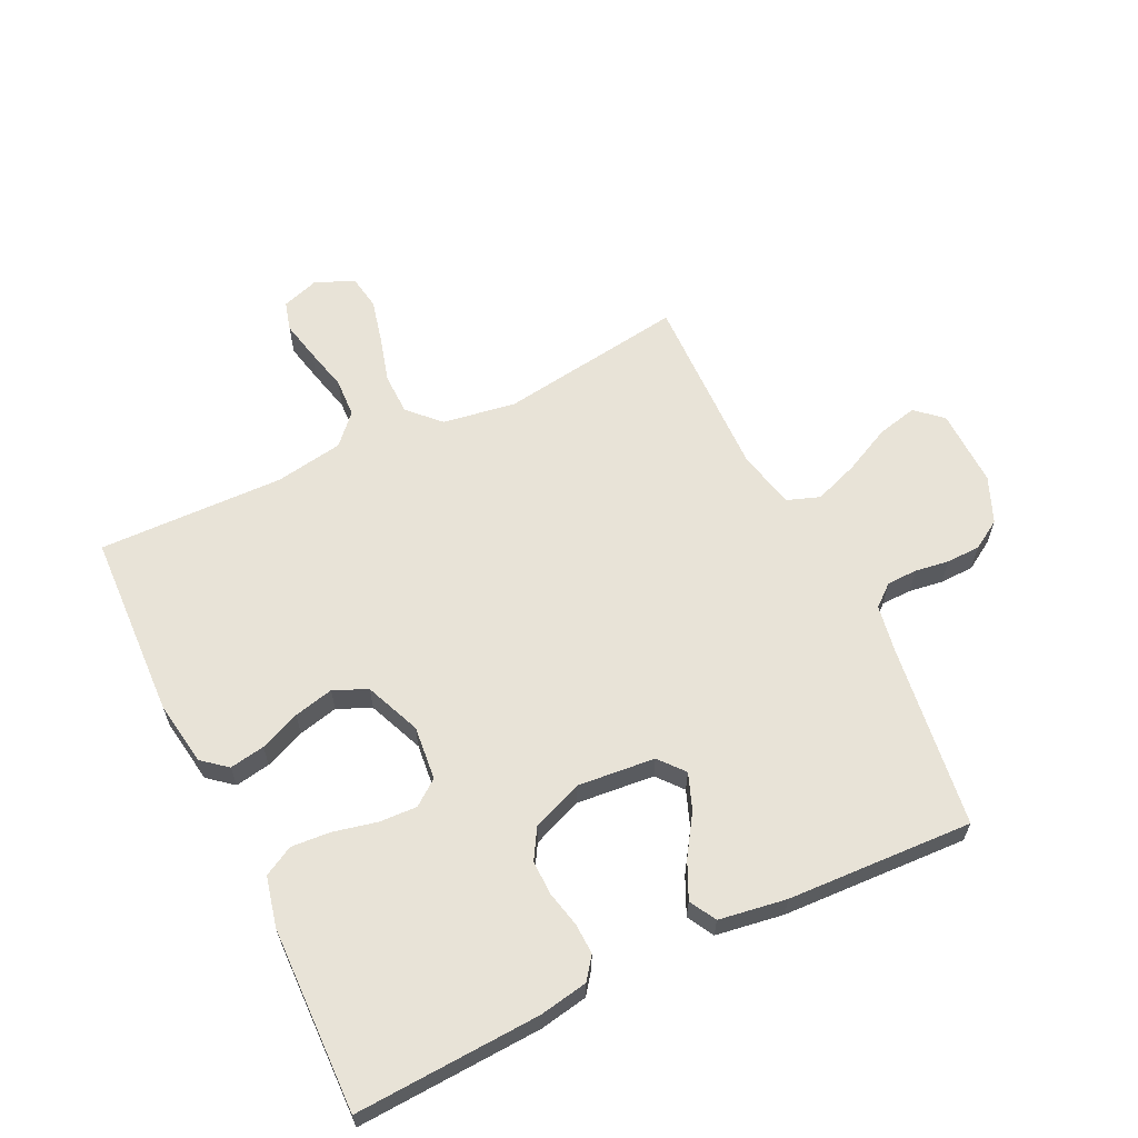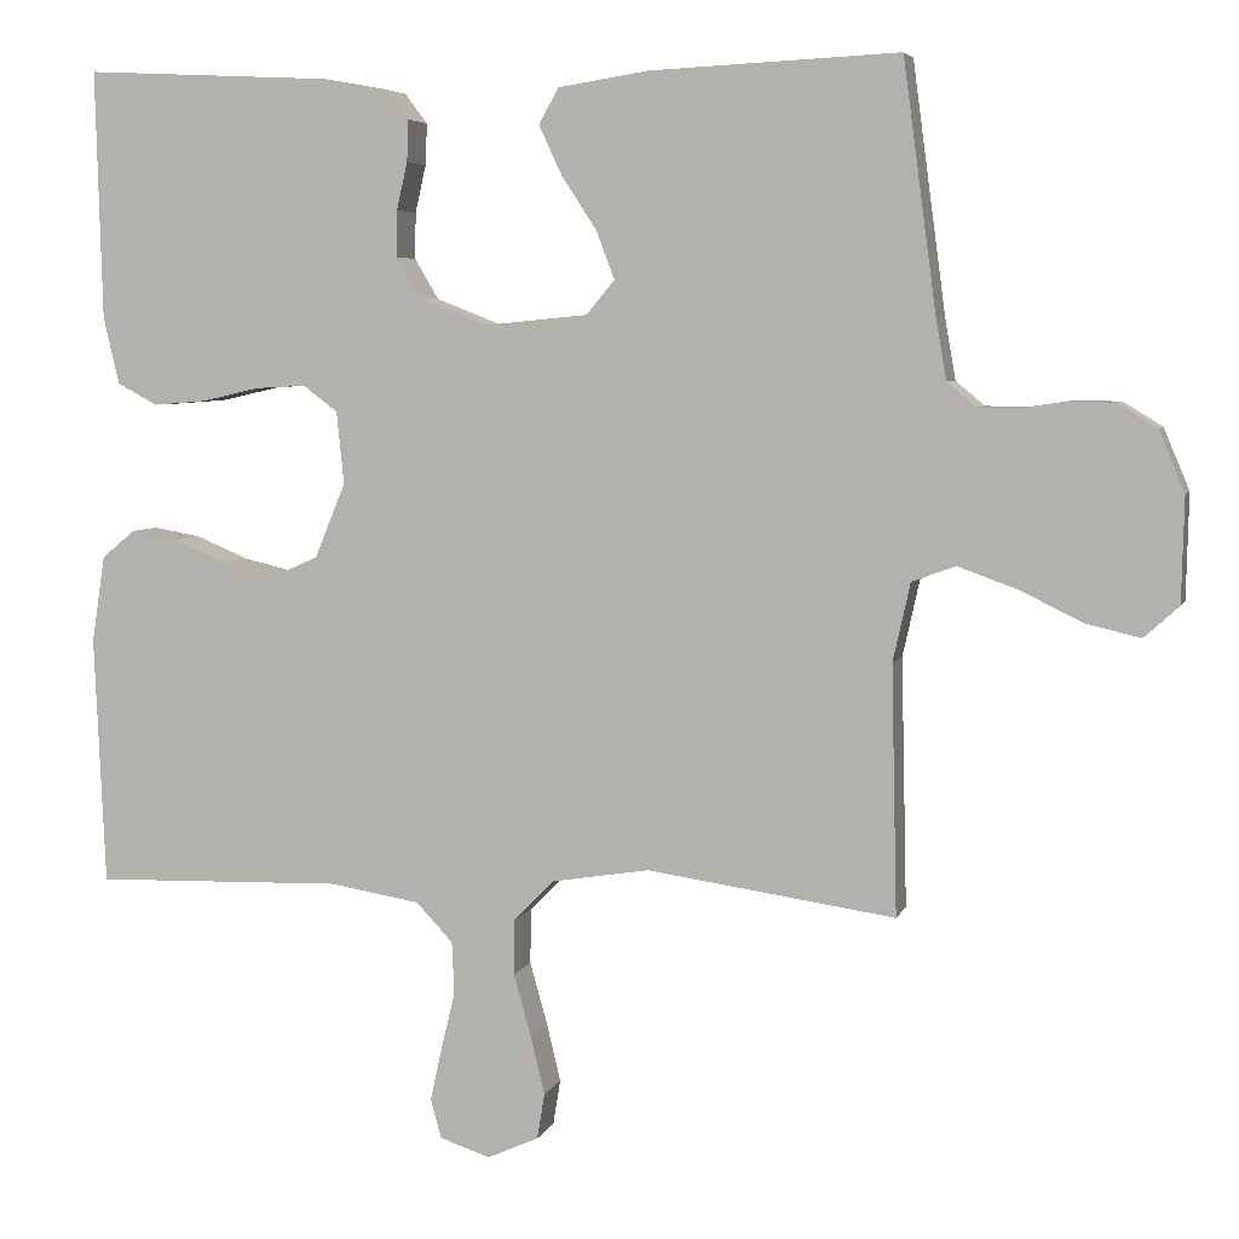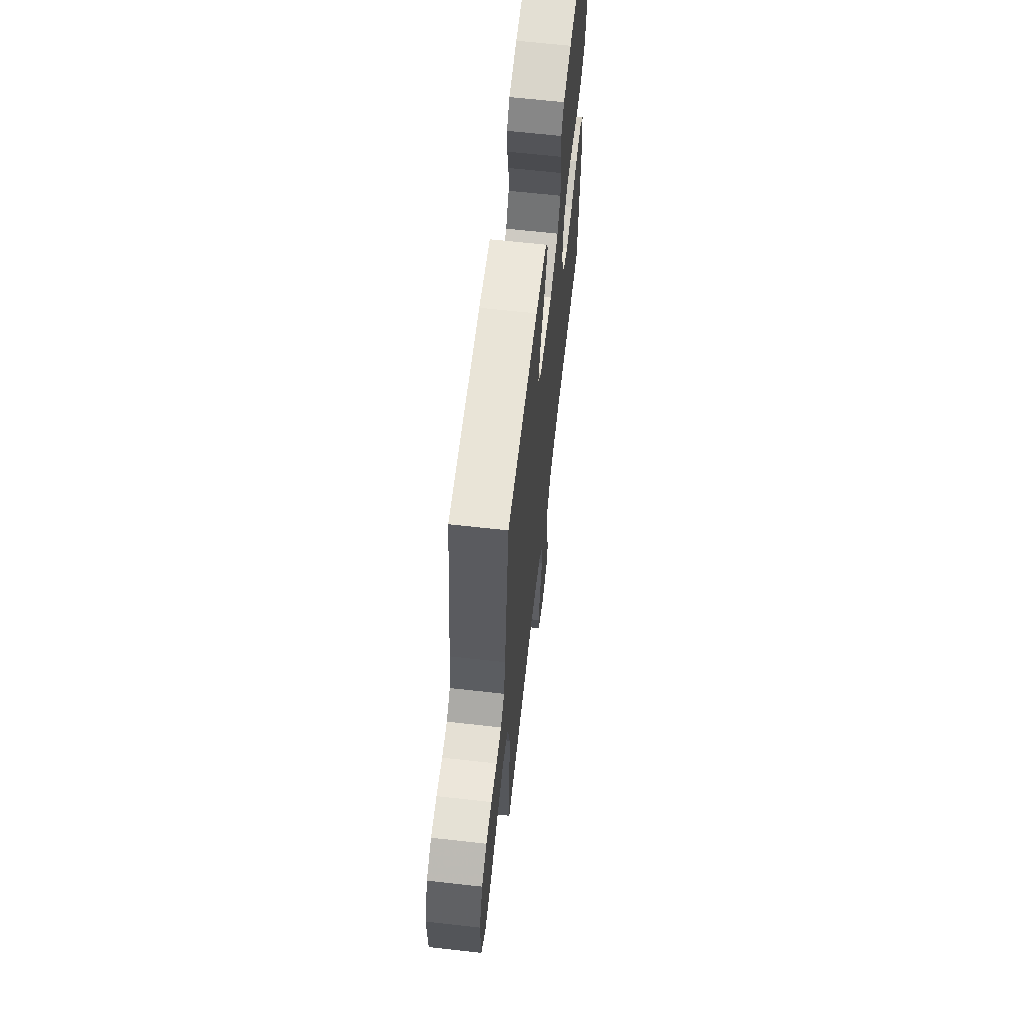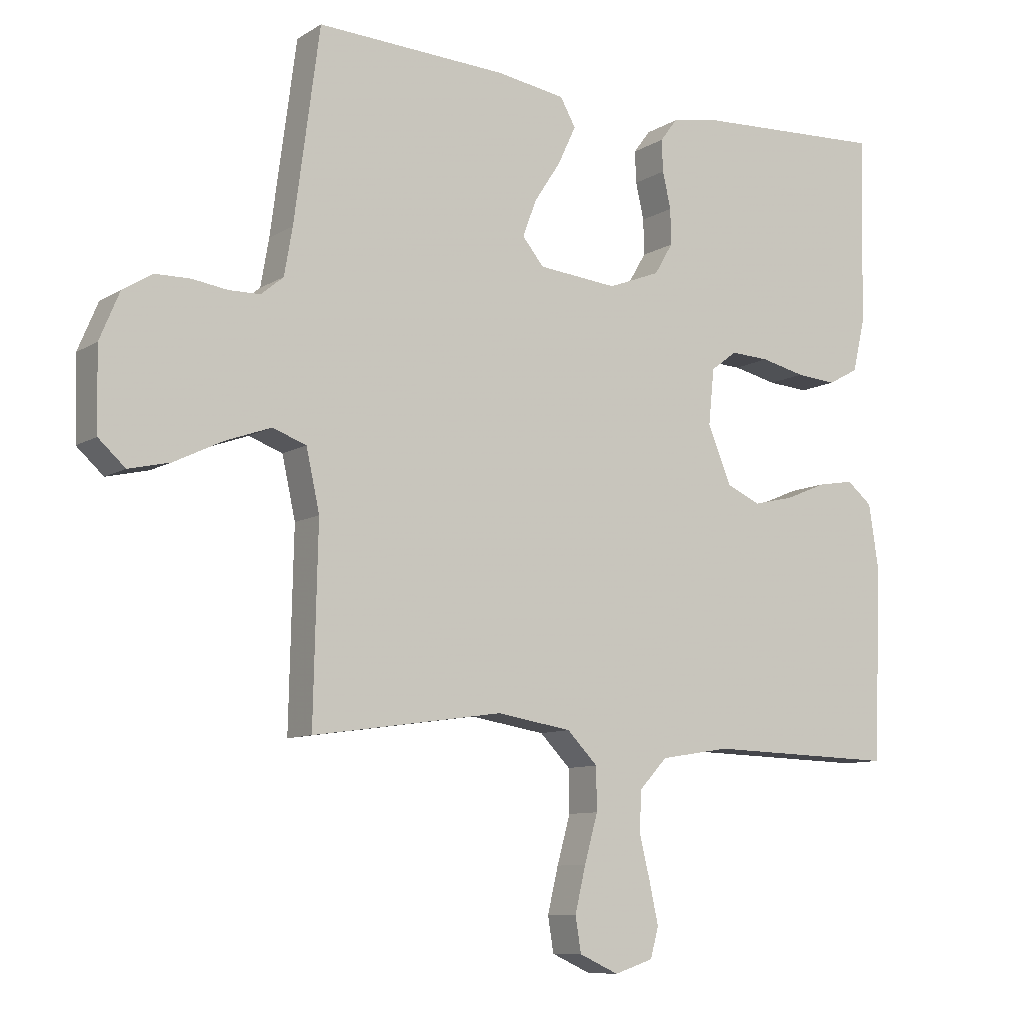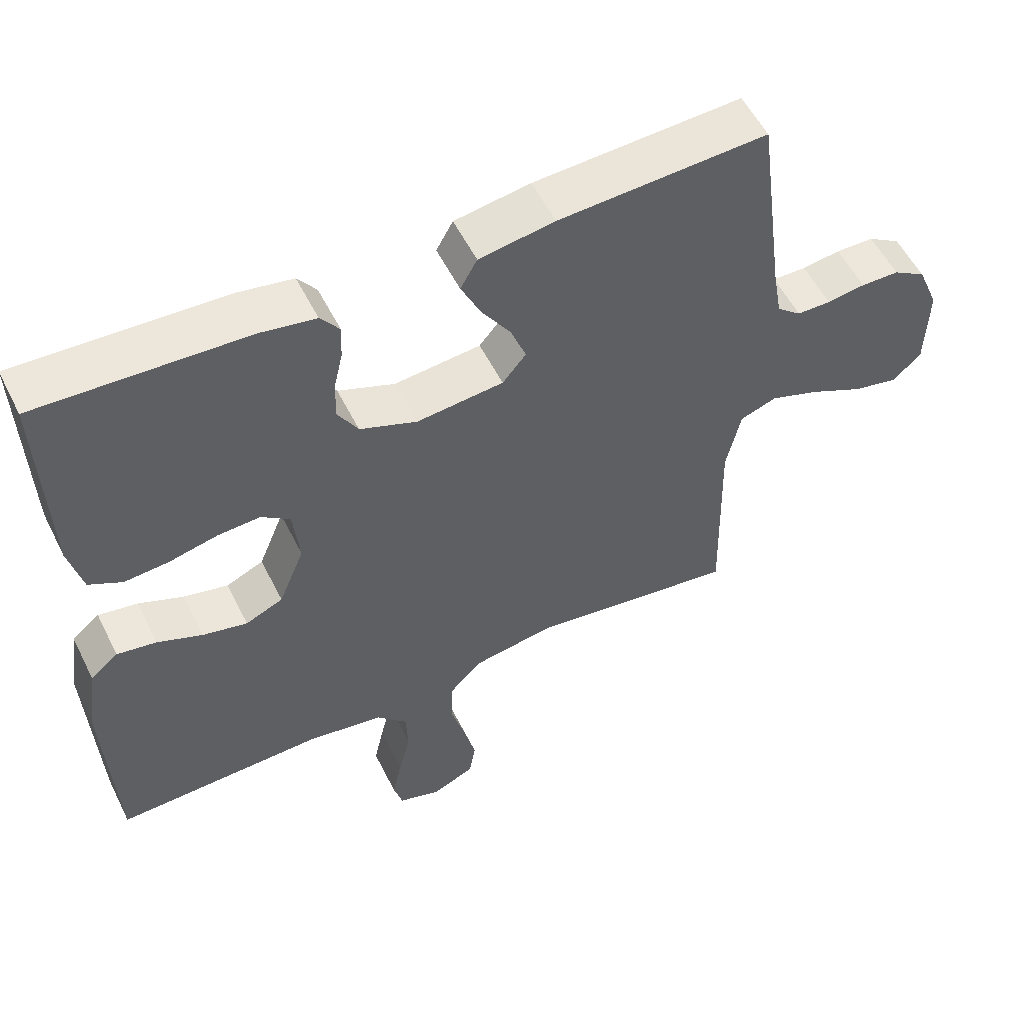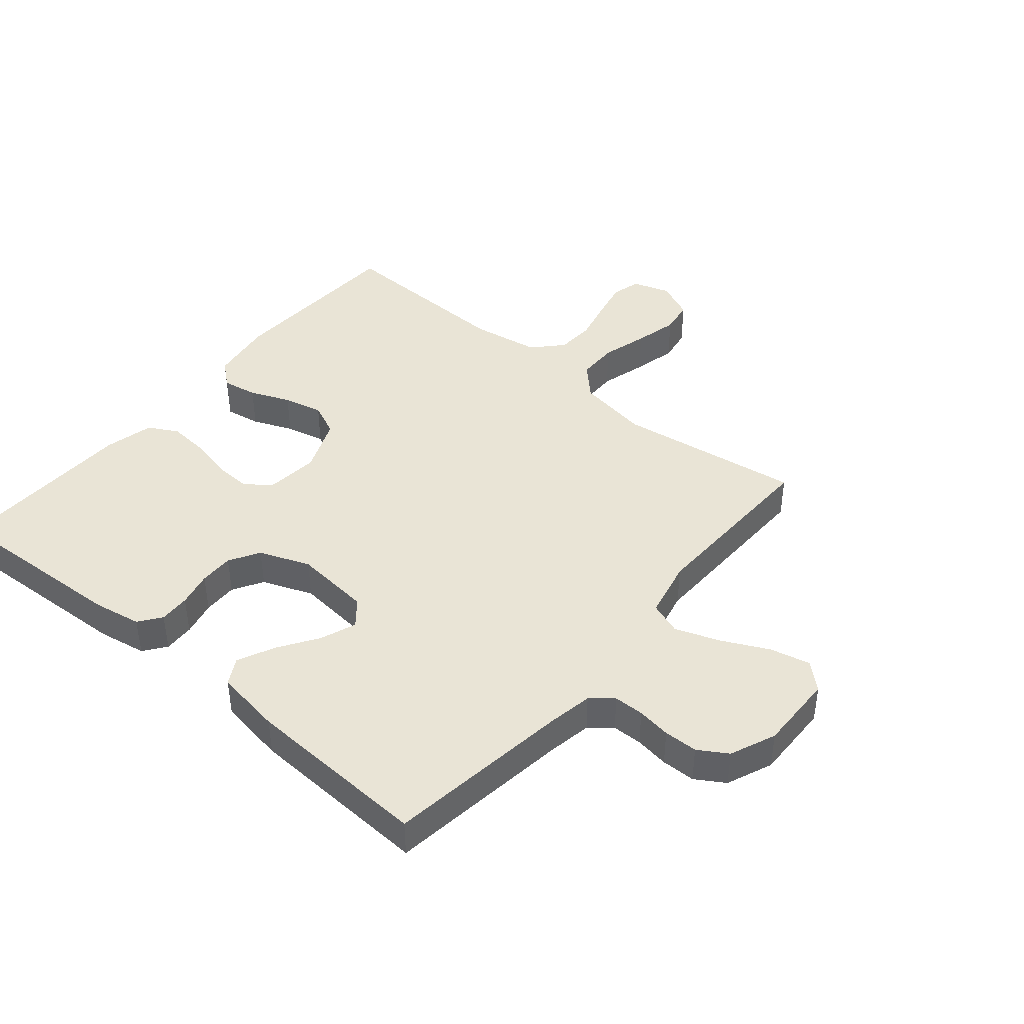
<metadata>
{"format":"obj","ext":"obj","renderer":"f3d","projection":"perspective","resolution":1024,"background":"white","views":[{"elev":62.4,"azim":-25.8,"up":"+Y"},{"elev":5.3,"azim":14.8,"up":"+Z"},{"elev":64.0,"azim":96.5,"up":"+Z"},{"elev":-9.3,"azim":146.9,"up":"+Z"},{"elev":55.1,"azim":-26.3,"up":"+Z"},{"elev":42.6,"azim":40.0,"up":"+Y"}]}
</metadata>
<code>
v 0.5 0.07 0.5
v 0.54 0.07 0.2
v 0.553 0.07 0.126
v 0.588 0.07 0.097
v 0.637 0.07 0.096
v 0.692 0.07 0.104
v 0.747 0.07 0.103
v 0.794 0.07 0.074
v 0.825 0.07 0
v 0.822 0.07 -0.126
v 0.78 0.07 -0.164
v 0.715 0.07 -0.149
v 0.639 0.07 -0.112
v 0.567 0.07 -0.086
v 0.514 0.07 -0.105
v 0.493 0.07 -0.2
v 0.5 0.07 -0.5
v 0.2 0.07 -0.457
v 0.082 0.07 -0.476
v 0.034 0.07 -0.525
v 0.033 0.07 -0.592
v 0.054 0.07 -0.667
v 0.071 0.07 -0.738
v 0.062 0.07 -0.793
v 0 0.07 -0.821
v -0.061 0.07 -0.801
v -0.074 0.07 -0.754
v -0.06 0.07 -0.69
v -0.043 0.07 -0.62
v -0.046 0.07 -0.557
v -0.09 0.07 -0.51
v -0.2 0.07 -0.492
v -0.5 0.07 -0.5
v -0.513 0.07 -0.2
v -0.497 0.07 -0.095
v -0.457 0.07 -0.062
v -0.4 0.07 -0.072
v -0.335 0.07 -0.099
v -0.271 0.07 -0.114
v -0.217 0.07 -0.09
v -0.18 0.07 0
v -0.189 0.07 0.087
v -0.23 0.07 0.118
v -0.291 0.07 0.115
v -0.361 0.07 0.099
v -0.425 0.07 0.094
v -0.473 0.07 0.12
v -0.492 0.07 0.2
v -0.5 0.07 0.5
v -0.2 0.07 0.485
v -0.122 0.07 0.471
v -0.095 0.07 0.435
v -0.097 0.07 0.385
v -0.11 0.07 0.328
v -0.111 0.07 0.272
v -0.082 0.07 0.223
v 0 0.07 0.191
v 0.125 0.07 0.203
v 0.159 0.07 0.244
v 0.137 0.07 0.302
v 0.095 0.07 0.366
v 0.067 0.07 0.426
v 0.091 0.07 0.469
v 0.2 0.07 0.486
v 0.5 0 0.5
v 0.54 0 0.2
v 0.553 0 0.126
v 0.588 0 0.097
v 0.637 0 0.096
v 0.692 0 0.104
v 0.747 0 0.103
v 0.794 0 0.074
v 0.825 0 0
v 0.822 0 -0.126
v 0.78 0 -0.164
v 0.715 0 -0.149
v 0.639 0 -0.112
v 0.567 0 -0.086
v 0.514 0 -0.105
v 0.493 0 -0.2
v 0.5 0 -0.5
v 0.2 0 -0.457
v 0.082 0 -0.476
v 0.034 0 -0.525
v 0.033 0 -0.592
v 0.054 0 -0.667
v 0.071 0 -0.738
v 0.062 0 -0.793
v 0 0 -0.821
v -0.061 0 -0.801
v -0.074 0 -0.754
v -0.06 0 -0.69
v -0.043 0 -0.62
v -0.046 0 -0.557
v -0.09 0 -0.51
v -0.2 0 -0.492
v -0.5 0 -0.5
v -0.513 0 -0.2
v -0.497 0 -0.095
v -0.457 0 -0.062
v -0.4 0 -0.072
v -0.335 0 -0.099
v -0.271 0 -0.114
v -0.217 0 -0.09
v -0.18 0 0
v -0.189 0 0.087
v -0.23 0 0.118
v -0.291 0 0.115
v -0.361 0 0.099
v -0.425 0 0.094
v -0.473 0 0.12
v -0.492 0 0.2
v -0.5 0 0.5
v -0.2 0 0.485
v -0.122 0 0.471
v -0.095 0 0.435
v -0.097 0 0.385
v -0.11 0 0.328
v -0.111 0 0.272
v -0.082 0 0.223
v 0 0 0.191
v 0.125 0 0.203
v 0.159 0 0.244
v 0.137 0 0.302
v 0.095 0 0.366
v 0.067 0 0.426
v 0.091 0 0.469
v 0.2 0 0.486
f 63 64 1 2
f 60 61 62 63
f 59 60 63 2
f 58 59 2 3
f 57 58 3 4
f 51 52 53 54
f 51 54 55
f 50 51 55
f 49 50 55
f 48 49 55 56
f 44 45 46 47
f 43 44 47 48
f 35 36 37 38
f 35 38 39
f 32 33 34 35
f 31 32 35 39
f 30 31 39 40
f 26 27 28 29
f 24 25 26 29
f 24 29 30
f 21 22 23 24
f 21 24 30 40
f 16 17 18
f 15 16 18 19
f 10 11 12 13
f 10 13 14
f 9 10 14
f 8 9 14
f 5 6 7 8
f 4 5 8 14
f 57 4 14 15
f 43 48 56 57
f 42 43 57 15
f 20 21 40 41
f 19 20 41 42
f 15 19 42
f 66 65 128 127
f 127 126 125 124
f 66 127 124 123
f 67 66 123 122
f 68 67 122 121
f 118 117 116 115
f 119 118 115
f 119 115 114
f 119 114 113
f 120 119 113 112
f 111 110 109 108
f 112 111 108 107
f 102 101 100 99
f 103 102 99
f 99 98 97 96
f 103 99 96 95
f 104 103 95 94
f 93 92 91 90
f 93 90 89 88
f 94 93 88
f 88 87 86 85
f 104 94 88 85
f 82 81 80
f 83 82 80 79
f 77 76 75 74
f 78 77 74
f 78 74 73
f 78 73 72
f 72 71 70 69
f 78 72 69 68
f 79 78 68 121
f 121 120 112 107
f 79 121 107 106
f 105 104 85 84
f 106 105 84 83
f 106 83 79
f 1 65 66 2
f 2 66 67 3
f 3 67 68 4
f 4 68 69 5
f 5 69 70 6
f 6 70 71 7
f 7 71 72 8
f 8 72 73 9
f 9 73 74 10
f 10 74 75 11
f 11 75 76 12
f 12 76 77 13
f 13 77 78 14
f 14 78 79 15
f 15 79 80 16
f 16 80 81 17
f 17 81 82 18
f 18 82 83 19
f 19 83 84 20
f 20 84 85 21
f 21 85 86 22
f 22 86 87 23
f 23 87 88 24
f 24 88 89 25
f 25 89 90 26
f 26 90 91 27
f 27 91 92 28
f 28 92 93 29
f 29 93 94 30
f 30 94 95 31
f 31 95 96 32
f 32 96 97 33
f 33 97 98 34
f 34 98 99 35
f 35 99 100 36
f 36 100 101 37
f 37 101 102 38
f 38 102 103 39
f 39 103 104 40
f 40 104 105 41
f 41 105 106 42
f 42 106 107 43
f 43 107 108 44
f 44 108 109 45
f 45 109 110 46
f 46 110 111 47
f 47 111 112 48
f 48 112 113 49
f 49 113 114 50
f 50 114 115 51
f 51 115 116 52
f 52 116 117 53
f 53 117 118 54
f 54 118 119 55
f 55 119 120 56
f 56 120 121 57
f 57 121 122 58
f 58 122 123 59
f 59 123 124 60
f 60 124 125 61
f 61 125 126 62
f 62 126 127 63
f 63 127 128 64
f 64 128 65 1

</code>
